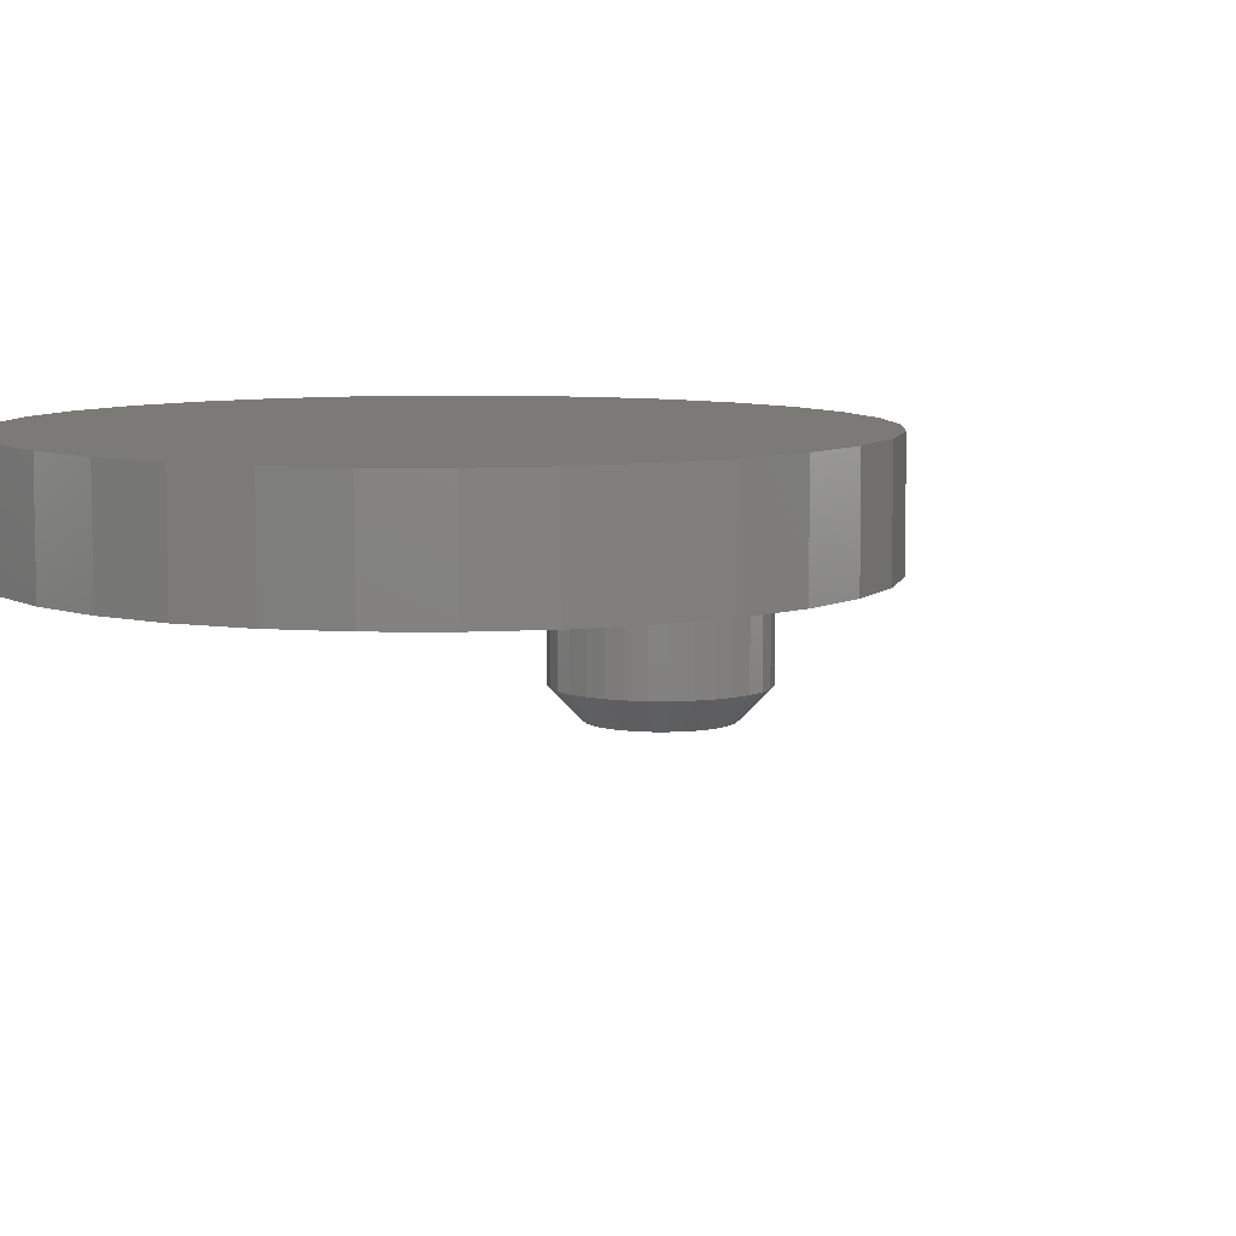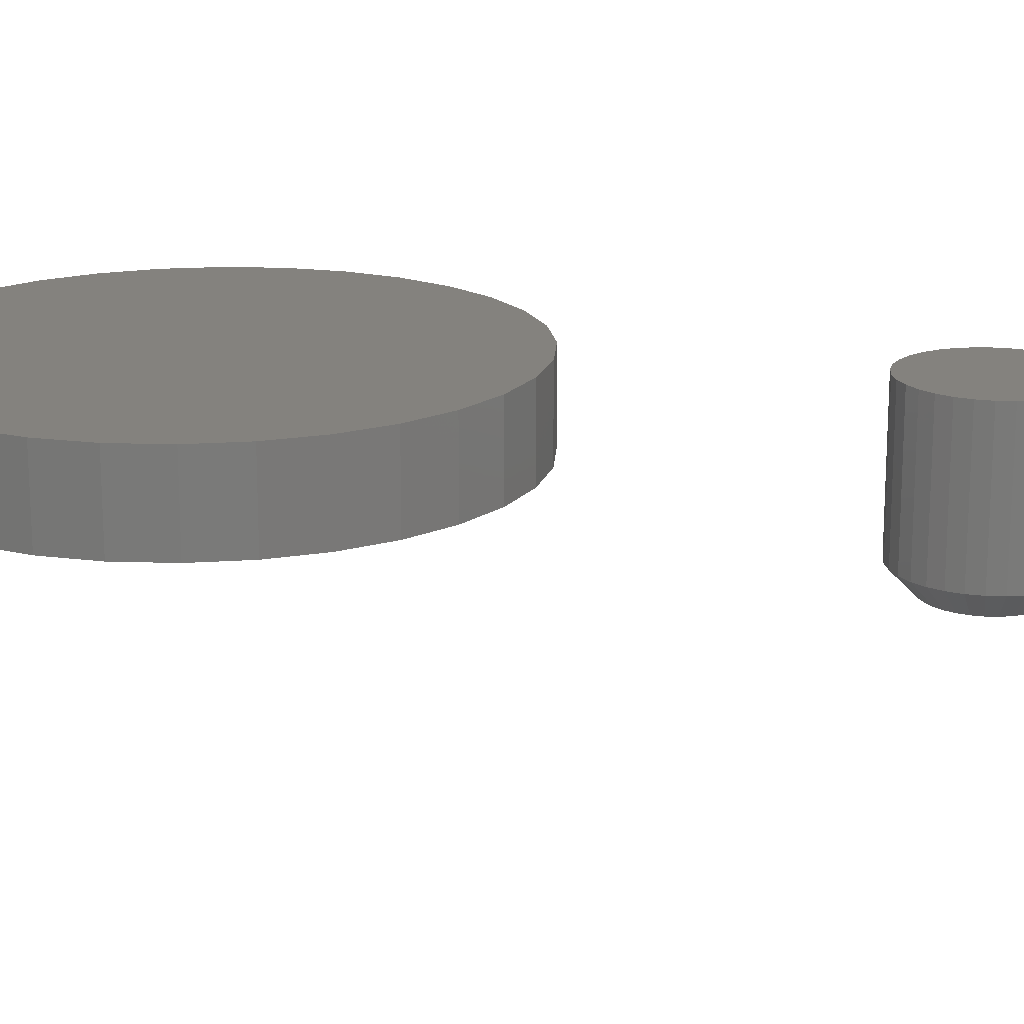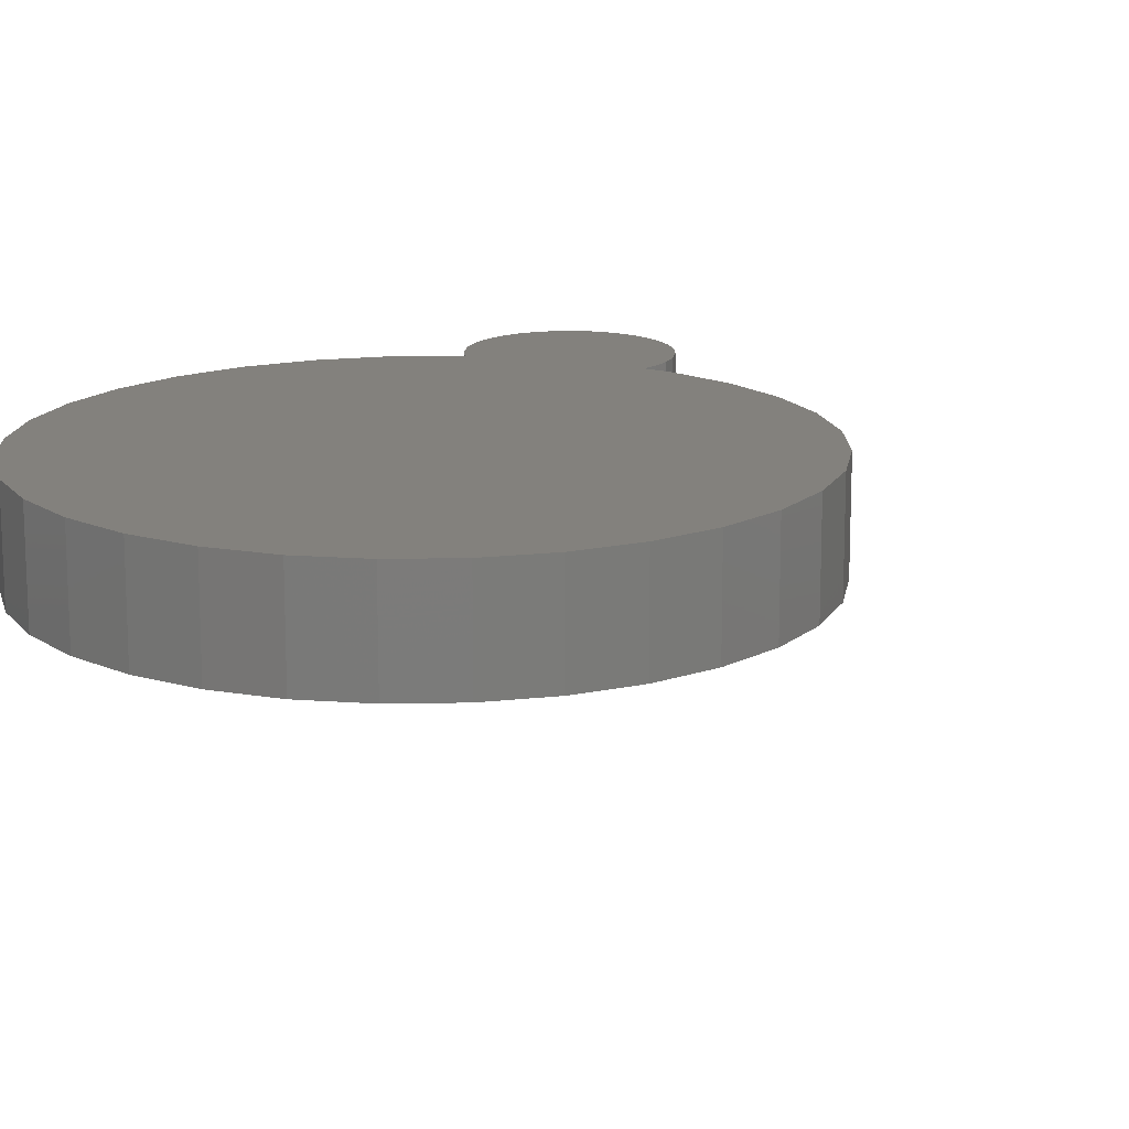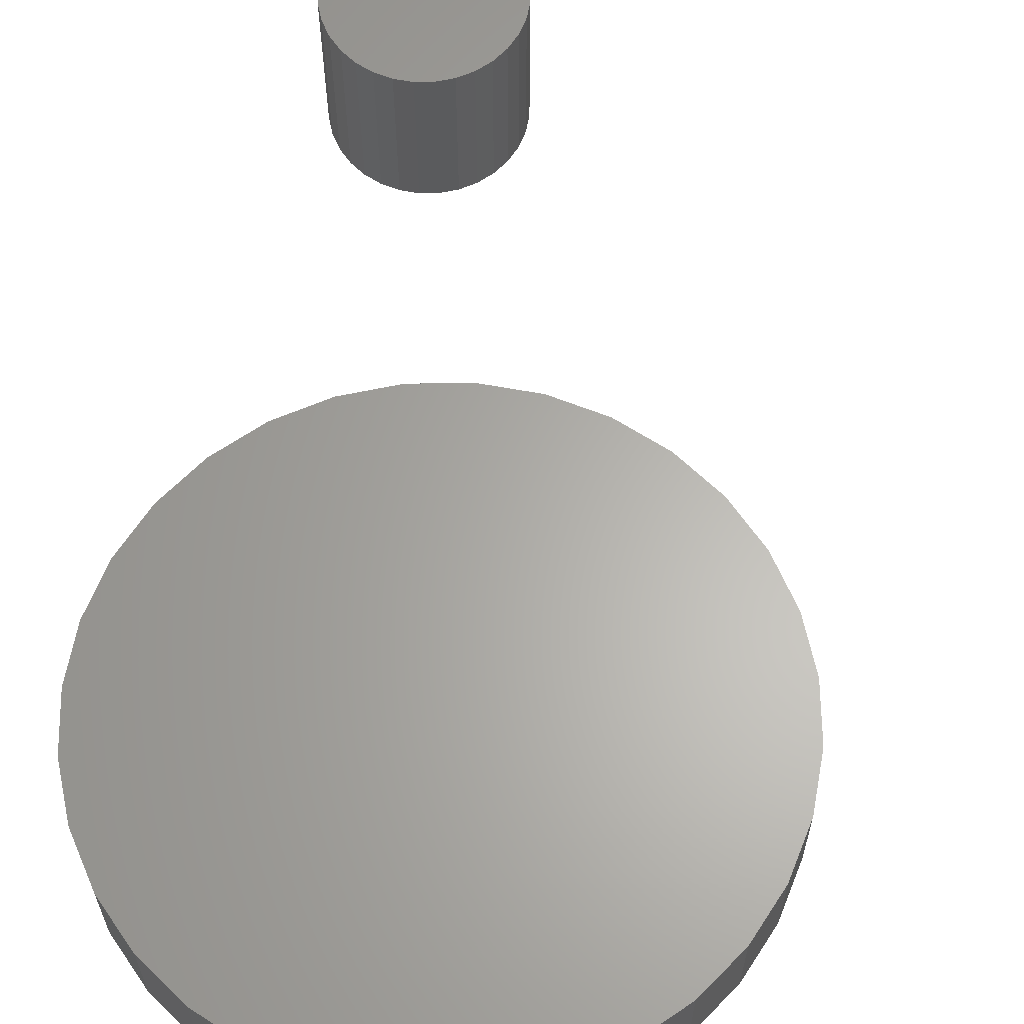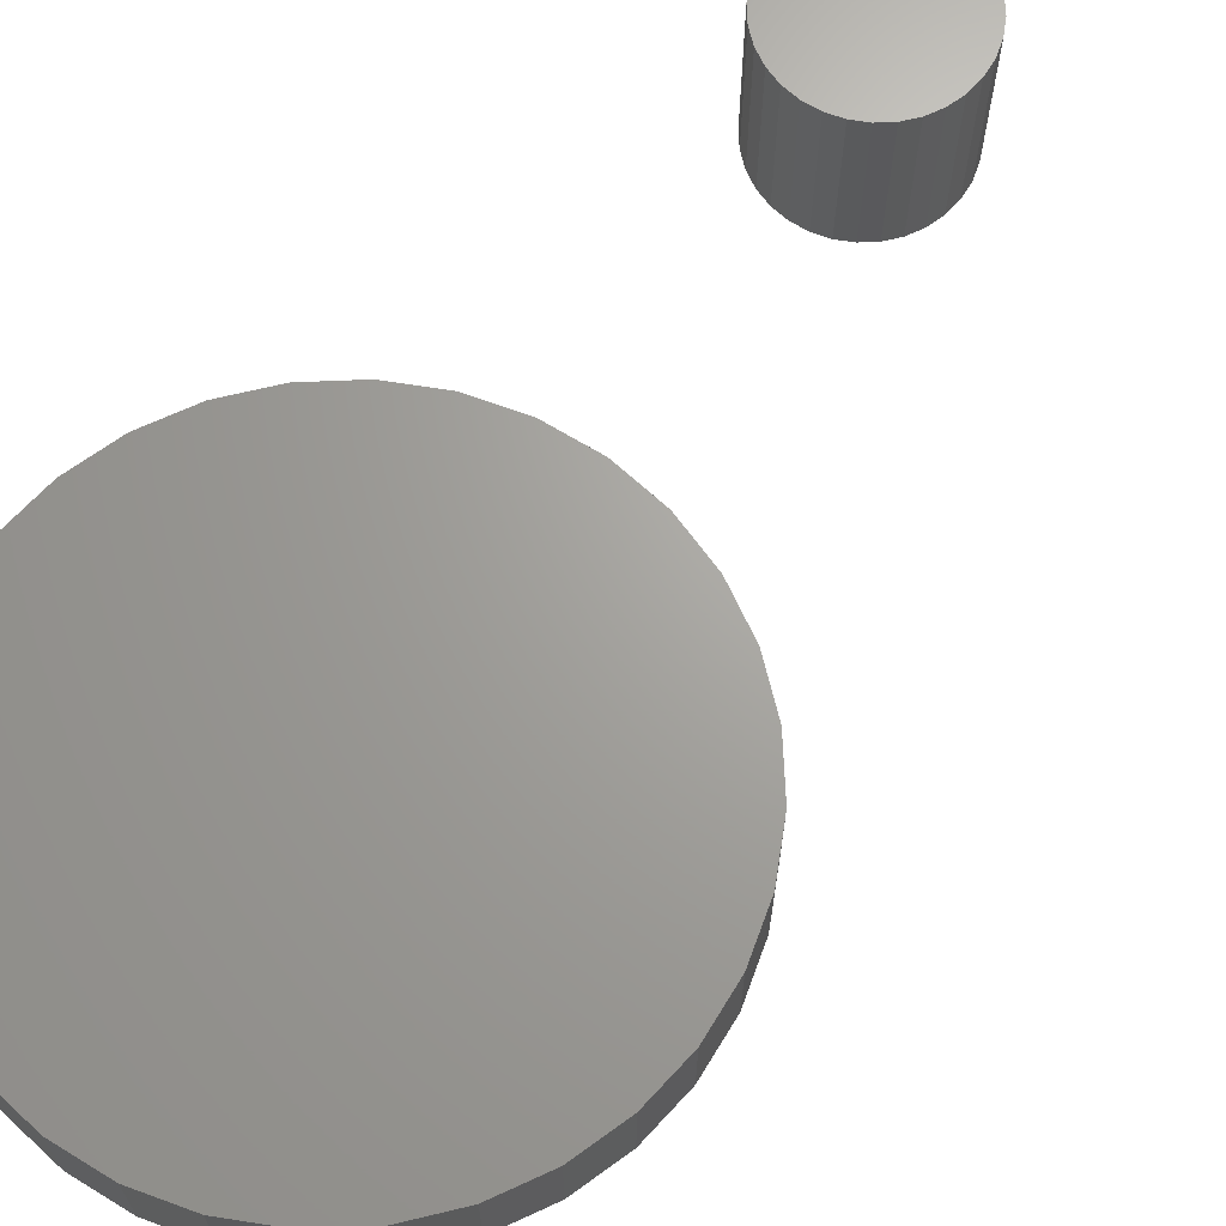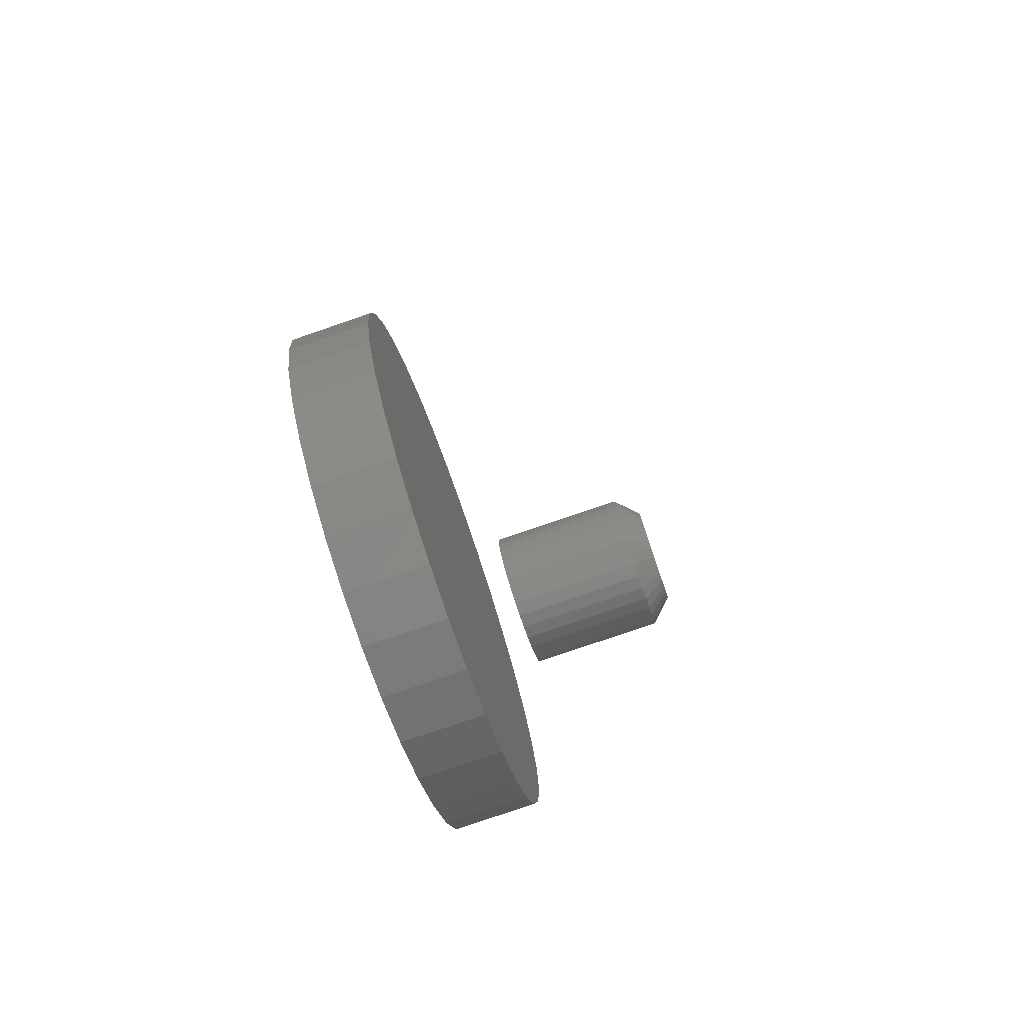
<metadata>
{"format":"stl","ext":"stl","renderer":"f3d","projection":"perspective","resolution":1024,"background":"white","views":[{"elev":7.5,"azim":-150.6,"up":"+Y"},{"elev":17.5,"azim":-92.1,"up":"+Y"},{"elev":15.7,"azim":-154.2,"up":"+Y"},{"elev":63.6,"azim":-163.9,"up":"+Y"},{"elev":67.5,"azim":-131.7,"up":"+Y"},{"elev":-79.3,"azim":-71.1,"up":"+Z"}]}
</metadata>
<code>
# stl→obj: 160 verts, 312 faces
v -0.5969 0.02344 0.3563
v -0.5822 0.02344 0.3548
v -0.6115 0.02344 0.3548
v -0.6256 0.02344 0.3505
v -0.5682 0.02344 0.3505
v -0.6385 0.02344 0.3436
v -0.5552 0.02344 0.3436
v -0.6499 0.02344 0.3343
v -0.5438 0.02344 0.3343
v -0.5552 0.02344 0.2189
v -0.6385 0.02344 0.2189
v -0.5438 0.02344 0.2282
v -0.6256 0.02344 0.212
v -0.5682 0.02344 0.212
v -0.6115 0.02344 0.2077
v -0.5822 0.02344 0.2077
v -0.5969 0.02344 0.2062
v -0.6499 0.02344 0.2282
v -0.6592 0.02344 0.2396
v -0.5345 0.02344 0.2396
v -0.6662 0.02344 0.2525
v -0.5276 0.02344 0.2525
v -0.6704 0.02344 0.2666
v -0.5233 0.02344 0.2666
v -0.6719 0.02344 0.2812
v -0.5219 0.02344 0.2812
v -0.6704 0.02344 0.2959
v -0.5233 0.02344 0.2959
v -0.6662 0.02344 0.31
v -0.5276 0.02344 0.31
v -0.6592 0.02344 0.3229
v -0.5345 0.02344 0.3229
v -0.6115 1.113e-17 0.3548
v -0.5822 1.438e-17 0.3548
v -0.5969 1.284e-17 0.3563
v -0.6256 9.334e-18 0.3505
v -0.5682 1.571e-17 0.3505
v -0.6385 7.509e-18 0.3436
v -0.5552 1.676e-17 0.3436
v -0.6499 5.73e-18 0.3343
v -0.5438 1.751e-17 0.3343
v -0.5438 1.162e-17 0.2282
v -0.6385 5.859e-19 0.2189
v -0.5552 9.838e-18 0.2189
v -0.6256 1.641e-18 0.212
v -0.5682 8.014e-18 0.212
v -0.6115 2.966e-18 0.2077
v -0.5822 6.215e-18 0.2077
v -0.5969 4.51e-18 0.2062
v -0.5345 1.791e-17 0.3229
v -0.6592 4.063e-18 0.3229
v -0.5276 1.796e-17 0.31
v -0.6662 2.574e-18 0.31
v -0.5233 1.765e-17 0.2959
v -0.6704 1.319e-18 0.2959
v -0.5219 1.7e-17 0.2812
v -0.6719 3.469e-19 0.2812
v -0.5233 1.603e-17 0.2666
v -0.6704 -3.053e-19 0.2666
v -0.5276 1.477e-17 0.2525
v -0.6662 -6.125e-19 0.2525
v -0.5345 1.328e-17 0.2396
v -0.6592 -5.628e-19 0.2396
v -0.6499 -1.582e-19 0.2282
v -0.5259 -0.05469 0.4746
v -0.5498 -0.05469 0.4746
v -0.5519 -0.05469 0.4721
v -0.5237 -0.05469 0.4721
v -0.5535 -0.05469 0.4691
v -0.5222 -0.05469 0.4691
v -0.5222 -0.05469 0.4562
v -0.5519 -0.05469 0.4533
v -0.5237 -0.05469 0.4533
v -0.5498 -0.05469 0.4507
v -0.5259 -0.05469 0.4507
v -0.5472 -0.05469 0.4486
v -0.5284 -0.05469 0.4486
v -0.5443 -0.05469 0.447
v -0.5411 -0.05469 0.446
v -0.5313 -0.05469 0.447
v -0.5378 -0.05469 0.4457
v -0.5345 -0.05469 0.446
v -0.5284 -0.05469 0.4768
v -0.5313 -0.05469 0.4783
v -0.5345 -0.05469 0.4793
v -0.5378 -0.05469 0.4796
v -0.5411 -0.05469 0.4793
v -0.5443 -0.05469 0.4783
v -0.5472 -0.05469 0.4768
v -0.5212 -0.05469 0.466
v -0.5544 -0.05469 0.466
v -0.5209 -0.05469 0.4627
v -0.5548 -0.05469 0.4627
v -0.5212 -0.05469 0.4594
v -0.5544 -0.05469 0.4594
v -0.5535 -0.05469 0.4562
v -0.5131 3.05e-17 0.4627
v -0.5131 -0.04688 0.4627
v -0.5136 3.018e-17 0.4578
v -0.5136 -0.04688 0.4578
v -0.515 2.977e-17 0.4532
v -0.515 -0.04688 0.4532
v -0.5172 2.928e-17 0.4489
v -0.5172 -0.04688 0.4489
v -0.5203 2.873e-17 0.4452
v -0.5203 -0.04688 0.4452
v -0.5241 2.814e-17 0.4421
v -0.5241 -0.04688 0.4421
v -0.5284 2.754e-17 0.4398
v -0.5284 -0.04688 0.4398
v -0.533 2.694e-17 0.4384
v -0.533 -0.04688 0.4384
v -0.5378 2.638e-17 0.4379
v -0.5378 -0.04688 0.4379
v -0.5427 2.587e-17 0.4384
v -0.5427 -0.04688 0.4384
v -0.5473 2.543e-17 0.4398
v -0.5473 -0.04688 0.4398
v -0.5516 2.509e-17 0.4421
v -0.5516 -0.04688 0.4421
v -0.5553 2.484e-17 0.4452
v -0.5553 -0.04688 0.4452
v -0.5584 2.471e-17 0.4489
v -0.5584 -0.04688 0.4489
v -0.5607 2.469e-17 0.4532
v -0.5607 -0.04688 0.4532
v -0.5621 2.479e-17 0.4578
v -0.5621 -0.04688 0.4578
v -0.5626 2.501e-17 0.4627
v -0.5626 -0.04688 0.4627
v -0.5621 2.533e-17 0.4675
v -0.5621 -0.04688 0.4675
v -0.5607 2.574e-17 0.4721
v -0.5607 -0.04688 0.4721
v -0.5584 2.623e-17 0.4764
v -0.5584 -0.04688 0.4764
v -0.5553 2.678e-17 0.4802
v -0.5553 -0.04688 0.4802
v -0.5516 2.737e-17 0.4832
v -0.5516 -0.04688 0.4832
v -0.5473 2.797e-17 0.4855
v -0.5473 -0.04688 0.4855
v -0.5427 2.857e-17 0.4869
v -0.5427 -0.04688 0.4869
v -0.5378 2.913e-17 0.4874
v -0.5378 -0.04688 0.4874
v -0.533 2.964e-17 0.4869
v -0.533 -0.04688 0.4869
v -0.5284 3.008e-17 0.4855
v -0.5284 -0.04688 0.4855
v -0.5241 3.042e-17 0.4832
v -0.5241 -0.04688 0.4832
v -0.5203 3.067e-17 0.4802
v -0.5203 -0.04688 0.4802
v -0.5172 3.08e-17 0.4764
v -0.5172 -0.04688 0.4764
v -0.515 3.082e-17 0.4721
v -0.515 -0.04688 0.4721
v -0.5136 3.072e-17 0.4675
v -0.5136 -0.04688 0.4675
f 1 2 3
f 4 3 2
f 5 4 2
f 6 4 5
f 7 6 5
f 8 6 7
f 9 8 7
f 10 11 12
f 13 11 10
f 14 13 10
f 15 13 14
f 16 15 14
f 17 15 16
f 11 18 12
f 12 18 19
f 12 19 20
f 20 19 21
f 20 21 22
f 22 21 23
f 22 23 24
f 24 23 25
f 24 25 26
f 26 25 27
f 26 27 28
f 28 27 29
f 28 29 30
f 30 29 31
f 30 31 32
f 32 31 8
f 32 8 9
f 33 34 35
f 34 33 36
f 34 36 37
f 37 36 38
f 37 38 39
f 39 38 40
f 39 40 41
f 42 43 44
f 44 43 45
f 44 45 46
f 46 45 47
f 46 47 48
f 48 47 49
f 41 40 50
f 50 40 51
f 50 51 52
f 52 51 53
f 52 53 54
f 54 53 55
f 54 55 56
f 56 55 57
f 56 57 58
f 58 57 59
f 58 59 60
f 60 59 61
f 60 61 62
f 62 61 63
f 62 63 42
f 42 63 64
f 42 64 43
f 26 56 24
f 24 56 58
f 24 58 22
f 22 58 60
f 22 60 20
f 20 60 62
f 20 62 12
f 12 62 42
f 12 42 10
f 10 42 44
f 10 44 14
f 14 44 46
f 14 46 16
f 16 46 48
f 16 48 17
f 17 48 49
f 17 49 15
f 15 49 47
f 15 47 13
f 13 47 45
f 13 45 11
f 11 45 43
f 11 43 18
f 18 43 64
f 18 64 19
f 19 64 63
f 19 63 21
f 21 63 61
f 21 61 23
f 23 61 59
f 23 59 25
f 25 59 57
f 25 57 27
f 27 57 55
f 27 55 29
f 29 55 53
f 29 53 31
f 31 53 51
f 31 51 8
f 8 51 40
f 8 40 6
f 6 40 38
f 6 38 4
f 4 38 36
f 4 36 3
f 3 36 33
f 3 33 1
f 1 33 35
f 1 35 2
f 2 35 34
f 2 34 5
f 5 34 37
f 5 37 7
f 7 37 39
f 7 39 9
f 9 39 41
f 9 41 32
f 32 41 50
f 32 50 30
f 30 50 52
f 30 52 28
f 28 52 54
f 28 54 26
f 26 54 56
f 65 66 67
f 65 67 68
f 68 67 69
f 68 69 70
f 71 72 73
f 73 72 74
f 73 74 75
f 75 74 76
f 75 76 77
f 77 76 78
f 77 78 79
f 77 79 80
f 79 81 80
f 80 81 82
f 83 84 85
f 83 85 86
f 83 86 87
f 83 87 88
f 83 88 89
f 83 89 66
f 83 66 65
f 70 69 90
f 90 69 91
f 90 91 92
f 92 91 93
f 92 93 94
f 94 93 95
f 94 95 71
f 71 95 96
f 71 96 72
f 97 98 99
f 99 98 100
f 99 100 101
f 101 100 102
f 101 102 103
f 103 102 104
f 103 104 105
f 105 104 106
f 105 106 107
f 107 106 108
f 107 108 109
f 109 108 110
f 109 110 111
f 111 110 112
f 111 112 113
f 113 112 114
f 113 114 115
f 115 114 116
f 115 116 117
f 117 116 118
f 117 118 119
f 119 118 120
f 119 120 121
f 121 120 122
f 121 122 123
f 123 122 124
f 123 124 125
f 125 124 126
f 125 126 127
f 127 126 128
f 127 128 129
f 129 128 130
f 129 130 131
f 131 130 132
f 131 132 133
f 133 132 134
f 133 134 135
f 135 134 136
f 135 136 137
f 137 136 138
f 137 138 139
f 139 138 140
f 139 140 141
f 141 140 142
f 141 142 143
f 143 142 144
f 143 144 145
f 145 144 146
f 145 146 147
f 147 146 148
f 147 148 149
f 149 148 150
f 149 150 151
f 151 150 152
f 151 152 153
f 153 152 154
f 153 154 155
f 155 154 156
f 155 156 157
f 157 156 158
f 157 158 159
f 159 158 160
f 159 160 97
f 97 160 98
f 93 91 130
f 91 132 130
f 98 160 92
f 160 90 92
f 160 158 70
f 90 160 70
f 156 154 68
f 68 158 156
f 70 158 68
f 152 150 84
f 83 152 84
f 83 65 152
f 148 146 85
f 85 150 148
f 84 150 85
f 144 142 88
f 87 144 88
f 87 86 144
f 140 138 89
f 89 142 140
f 88 142 89
f 136 134 69
f 67 136 69
f 67 66 136
f 91 134 132
f 69 134 91
f 65 68 154
f 154 152 65
f 86 85 146
f 146 144 86
f 66 89 138
f 138 136 66
f 92 94 98
f 94 100 98
f 130 128 93
f 128 95 93
f 128 126 96
f 95 128 96
f 124 122 72
f 72 126 124
f 96 126 72
f 120 118 78
f 76 120 78
f 76 74 120
f 116 114 79
f 79 118 116
f 78 118 79
f 112 110 80
f 82 112 80
f 82 81 112
f 108 106 77
f 77 110 108
f 80 110 77
f 104 102 71
f 73 104 71
f 73 75 104
f 94 102 100
f 71 102 94
f 74 72 122
f 122 120 74
f 81 79 114
f 114 112 81
f 75 77 106
f 106 104 75
f 141 143 145
f 141 145 147
f 149 141 147
f 139 141 149
f 151 139 149
f 137 139 151
f 153 137 151
f 135 137 153
f 155 135 153
f 133 135 155
f 157 133 155
f 131 133 157
f 159 131 157
f 101 125 99
f 123 125 101
f 103 123 101
f 121 123 103
f 105 121 103
f 119 121 105
f 107 119 105
f 117 119 107
f 109 117 107
f 115 117 109
f 113 115 109
f 111 113 109
f 125 127 99
f 99 127 129
f 99 129 97
f 97 129 131
f 97 131 159

</code>
